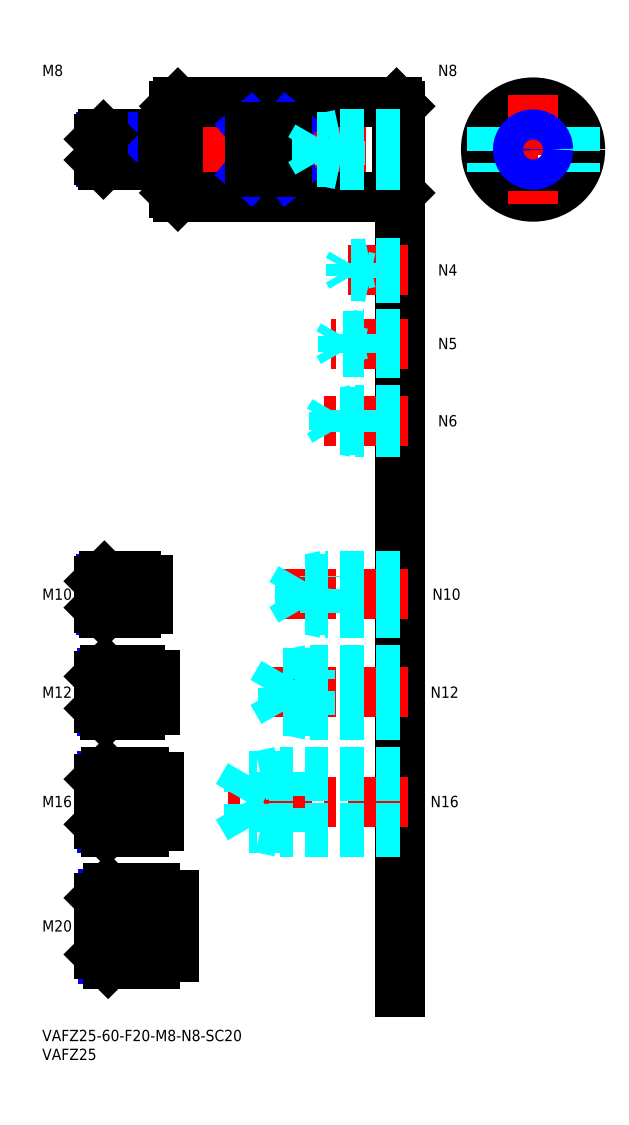
<metadata>
{"format":"dxf","ext":"dxf","renderer":"ezdxf+matplotlib","layout":"modelspace","background":"white","min_lineweight":24,"dpi":150}
</metadata>
<code>
0
SECTION
2
ENTITIES
0
INSERT
8
MSM_CONTINUOUS
2
*U12
10
0
20
0
30
0
0
INSERT
8
MSM_CONTINUOUS
2
*U13
10
0
20
0
30
0
0
LINE
8
MSM_CENTER
10
13
20
233.5
30
0
11
97
21
233.5
31
0
0
LINE
8
MSM_CONTINUOUS
10
36
20
246
30
0
11
94
21
246
31
0
0
LINE
8
MSM_CONTINUOUS
10
36
20
221
30
0
11
94
21
221
31
0
0
LINE
8
MSM_CONTINUOUS
10
35
20
222
30
0
11
35
21
245
31
0
0
LINE
8
MSM_CENTER
10
115.7
20
233.5
30
0
11
144.7
21
233.5
31
0
0
CIRCLE
8
MSM_CONTINUOUS
10
130.2
20
233.5
30
0
40
12.5
0
LINE
8
MSM_CENTER
10
130.2
20
248
30
0
11
130.2
21
219
31
0
0
LINE
8
MSM_CONTINUOUS
10
95
20
245
30
0
11
95
21
222
31
0
0
LINE
8
MSM_CONTINUOUS
10
36
20
221
30
0
11
36
21
246
31
0
0
LINE
8
MSM_CONTINUOUS
10
94
20
246
30
0
11
94
21
221
31
0
0
LINE
8
MSM_CONTINUOUS
10
65
20
227.6
30
0
11
65
21
239.4
31
0
0
LINE
8
MSM_CONTINUOUS
10
55
20
239.4
30
0
11
55
21
227.6
31
0
0
LINE
8
MSM_NARROW
10
55
20
239.4
30
0
11
65
21
227.6
31
0
0
LINE
8
MSM_NARROW
10
55
20
227.6
30
0
11
65
21
239.4
31
0
0
LINE
8
MSM_CONTINUOUS
10
65
20
227.6
30
0
11
55
21
227.6
31
0
0
LINE
8
MSM_CONTINUOUS
10
65
20
239.4
30
0
11
55
21
239.4
31
0
0
LINE
8
MSM_DASHED
10
119.2
20
239.4
30
0
11
119.2
21
227.6
31
0
0
LINE
8
MSM_DASHED
10
141.2
20
239.4
30
0
11
141.2
21
227.6
31
0
0
LINE
8
MSM_CONTINUOUS
10
35
20
245
30
0
11
36
21
246
31
0
0
LINE
8
MSM_CONTINUOUS
10
35
20
222
30
0
11
36
21
221
31
0
0
LINE
8
MSM_CONTINUOUS
10
94
20
221
30
0
11
95
21
222
31
0
0
LINE
8
MSM_CONTINUOUS
10
95
20
245
30
0
11
94
21
246
31
0
0
LINE
8
MSM_CONTINUOUS
10
95
20
211
30
0
11
95
21
10
31
0
0
INSERT
8
MSM_CONTINUOUS
2
*U14
10
0
20
0
30
0
0
LINE
8
MSM_CENTER
10
97
20
60.5
30
0
11
49
21
60.5
31
0
0
LINE
8
MSM_DASHED
10
54.99
20
53.58
30
0
11
51
21
60.5
31
0
0
LINE
8
MSM_DASHED
10
95
20
52.5
30
0
11
63
21
52.5
31
0
0
LINE
8
MSM_DASHED
10
95
20
53.58
30
0
11
54.99
21
53.58
31
0
0
LINE
8
MSM_DASHED
10
63
20
52.5
30
0
11
63
21
68.5
31
0
0
LINE
8
MSM_DASHED
10
54.99
20
53.58
30
0
11
54.99
21
67.42
31
0
0
LINE
8
MSM_DASHED
10
63
20
52.5
30
0
11
58
21
53.58
31
0
0
LINE
8
MSM_DASHED
10
54.99
20
67.42
30
0
11
51
21
60.5
31
0
0
LINE
8
MSM_DASHED
10
95
20
67.42
30
0
11
54.99
21
67.42
31
0
0
LINE
8
MSM_DASHED
10
95
20
68.5
30
0
11
63
21
68.5
31
0
0
LINE
8
MSM_DASHED
10
63
20
68.5
30
0
11
58
21
67.42
31
0
0
LINE
8
MSM_CENTER
10
97
20
89.5
30
0
11
59
21
89.5
31
0
0
LINE
8
MSM_DASHED
10
63.92
20
84.45
30
0
11
63.92
21
94.55
31
0
0
LINE
8
MSM_DASHED
10
63.92
20
94.55
30
0
11
61
21
89.5
31
0
0
LINE
8
MSM_DASHED
10
71
20
83.5
30
0
11
71
21
95.5
31
0
0
LINE
8
MSM_DASHED
10
95
20
84.45
30
0
11
63.92
21
84.45
31
0
0
LINE
8
MSM_DASHED
10
95
20
83.5
30
0
11
71
21
83.5
31
0
0
LINE
8
MSM_DASHED
10
71
20
83.5
30
0
11
66.62
21
84.45
31
0
0
LINE
8
MSM_DASHED
10
63.92
20
84.45
30
0
11
61
21
89.5
31
0
0
LINE
8
MSM_DASHED
10
95
20
95.5
30
0
11
71
21
95.5
31
0
0
LINE
8
MSM_DASHED
10
95
20
94.55
30
0
11
63.92
21
94.55
31
0
0
LINE
8
MSM_DASHED
10
71
20
95.5
30
0
11
66.62
21
94.55
31
0
0
INSERT
8
MSM_CONTINUOUS
2
*U15
10
0
20
0
30
0
0
INSERT
8
MSM_CONTINUOUS
2
*U16
10
0
20
0
30
0
0
LINE
8
MSM_CENTER
10
97
20
115.5
30
0
11
64
21
115.5
31
0
0
LINE
8
MSM_DASHED
10
68.42
20
111.3
30
0
11
68.42
21
119.7
31
0
0
LINE
8
MSM_DASHED
10
68.42
20
119.7
30
0
11
66
21
115.5
31
0
0
LINE
8
MSM_DASHED
10
75
20
110.5
30
0
11
75
21
120.5
31
0
0
LINE
8
MSM_DASHED
10
95
20
111.3
30
0
11
68.42
21
111.3
31
0
0
LINE
8
MSM_DASHED
10
95
20
110.5
30
0
11
75
21
110.5
31
0
0
LINE
8
MSM_DASHED
10
75
20
110.5
30
0
11
71.25
21
111.3
31
0
0
LINE
8
MSM_DASHED
10
68.42
20
111.3
30
0
11
66
21
115.5
31
0
0
LINE
8
MSM_DASHED
10
95
20
120.5
30
0
11
75
21
120.5
31
0
0
LINE
8
MSM_DASHED
10
95
20
119.7
30
0
11
68.42
21
119.7
31
0
0
LINE
8
MSM_DASHED
10
75
20
120.5
30
0
11
71.25
21
119.7
31
0
0
INSERT
8
MSM_CONTINUOUS
2
*U17
10
0
20
0
30
0
0
LINE
8
MSM_CENTER
10
97
20
161.5
30
0
11
74
21
161.5
31
0
0
LINE
8
MSM_DASHED
10
95
20
164.5
30
0
11
83
21
164.5
31
0
0
LINE
8
MSM_DASHED
10
95
20
164
30
0
11
77.42
21
164
31
0
0
LINE
8
MSM_DASHED
10
95
20
159
30
0
11
77.42
21
159
31
0
0
LINE
8
MSM_DASHED
10
95
20
158.5
30
0
11
83
21
158.5
31
0
0
LINE
8
MSM_DASHED
10
83
20
158.5
30
0
11
83
21
164.5
31
0
0
LINE
8
MSM_DASHED
10
77.42
20
159
30
0
11
77.42
21
164
31
0
0
LINE
8
MSM_DASHED
10
77.42
20
164
30
0
11
76
21
161.5
31
0
0
LINE
8
MSM_DASHED
10
77.42
20
159
30
0
11
76
21
161.5
31
0
0
LINE
8
MSM_DASHED
10
83
20
158.5
30
0
11
80.5
21
159
31
0
0
LINE
8
MSM_DASHED
10
83
20
164.5
30
0
11
80.5
21
164
31
0
0
INSERT
8
MSM_CONTINUOUS
2
*U18
10
0
20
0
30
0
0
LINE
8
MSM_CENTER
10
97
20
182
30
0
11
76.5
21
182
31
0
0
LINE
8
MSM_DASHED
10
95
20
184.5
30
0
11
85
21
184.5
31
0
0
LINE
8
MSM_DASHED
10
95
20
184.1
30
0
11
79.69
21
184.1
31
0
0
LINE
8
MSM_DASHED
10
95
20
179.9
30
0
11
79.69
21
179.9
31
0
0
LINE
8
MSM_DASHED
10
95
20
179.5
30
0
11
85
21
179.5
31
0
0
LINE
8
MSM_DASHED
10
79.69
20
179.9
30
0
11
79.69
21
184.1
31
0
0
LINE
8
MSM_DASHED
10
79.69
20
184.1
30
0
11
78.5
21
182
31
0
0
LINE
8
MSM_DASHED
10
85
20
179.5
30
0
11
85
21
184.5
31
0
0
LINE
8
MSM_DASHED
10
79.69
20
179.9
30
0
11
78.5
21
182
31
0
0
LINE
8
MSM_DASHED
10
85
20
179.5
30
0
11
83
21
179.9
31
0
0
LINE
8
MSM_DASHED
10
85
20
184.5
30
0
11
83
21
184.1
31
0
0
INSERT
8
MSM_CONTINUOUS
2
*U19
10
0
20
0
30
0
0
LINE
8
MSM_CENTER
10
97
20
201.5
30
0
11
79
21
201.5
31
0
0
LINE
8
MSM_DASHED
10
95
20
203.5
30
0
11
87
21
203.5
31
0
0
LINE
8
MSM_DASHED
10
95
20
203.1
30
0
11
81.94
21
203.1
31
0
0
LINE
8
MSM_DASHED
10
95
20
199.9
30
0
11
81.94
21
199.9
31
0
0
LINE
8
MSM_DASHED
10
95
20
199.5
30
0
11
87
21
199.5
31
0
0
LINE
8
MSM_DASHED
10
81.94
20
199.9
30
0
11
81.94
21
203.1
31
0
0
LINE
8
MSM_DASHED
10
81.94
20
203.1
30
0
11
81
21
201.5
31
0
0
LINE
8
MSM_DASHED
10
87
20
199.5
30
0
11
87
21
203.5
31
0
0
LINE
8
MSM_DASHED
10
81.94
20
199.9
30
0
11
81
21
201.5
31
0
0
LINE
8
MSM_DASHED
10
87
20
199.5
30
0
11
85.25
21
199.9
31
0
0
LINE
8
MSM_DASHED
10
87
20
203.5
30
0
11
85.25
21
203.1
31
0
0
INSERT
8
MSM_CONTINUOUS
2
*U20
10
0
20
0
30
0
0
LINE
8
MSM_CENTER
10
13
20
27.5
30
0
11
37
21
27.5
31
0
0
INSERT
8
MSM_CONTINUOUS
2
*U21
10
0
20
0
30
0
0
LINE
8
MSM_CENTER
10
13
20
60.5
30
0
11
33
21
60.5
31
0
0
LINE
8
MSM_CENTER
10
13
20
89.5
30
0
11
32
21
89.5
31
0
0
INSERT
8
MSM_CONTINUOUS
2
*U22
10
0
20
0
30
0
0
INSERT
8
MSM_CONTINUOUS
2
*U23
10
0
20
0
30
0
0
LINE
8
MSM_CENTER
10
13
20
115.5
30
0
11
30
21
115.5
31
0
0
LINE
8
MSM_NARROW
10
32
20
230.2
30
0
11
15.57
21
230.2
31
0
0
LINE
8
MSM_CONTINUOUS
10
32
20
229.5
30
0
11
16.25
21
229.5
31
0
0
LINE
8
MSM_CONTINUOUS
10
32
20
237.5
30
0
11
16.25
21
237.5
31
0
0
LINE
8
MSM_NARROW
10
32
20
236.8
30
0
11
15.57
21
236.8
31
0
0
LINE
8
MSM_CONTINUOUS
10
15
20
230.8
30
0
11
15
21
236.3
31
0
0
LINE
8
MSM_NARROW
10
25
20
111.3
30
0
11
15.69
21
111.3
31
0
0
LINE
8
MSM_CONTINUOUS
10
25
20
110.5
30
0
11
16.5
21
110.5
31
0
0
LINE
8
MSM_CONTINUOUS
10
25
20
120.5
30
0
11
16.5
21
120.5
31
0
0
LINE
8
MSM_NARROW
10
25
20
119.7
30
0
11
15.69
21
119.7
31
0
0
LINE
8
MSM_CONTINUOUS
10
15
20
112
30
0
11
15
21
119
31
0
0
LINE
8
MSM_NARROW
10
26
20
84.45
30
0
11
15.8
21
84.45
31
0
0
LINE
8
MSM_CONTINUOUS
10
26
20
83.5
30
0
11
16.75
21
83.5
31
0
0
LINE
8
MSM_CONTINUOUS
10
26
20
95.5
30
0
11
16.75
21
95.5
31
0
0
LINE
8
MSM_NARROW
10
26
20
94.55
30
0
11
15.8
21
94.55
31
0
0
LINE
8
MSM_CONTINUOUS
10
15
20
85.25
30
0
11
15
21
93.75
31
0
0
LINE
8
MSM_CONTINUOUS
10
27
20
52.5
30
0
11
17
21
52.5
31
0
0
LINE
8
MSM_NARROW
10
27
20
53.58
30
0
11
15.92
21
53.58
31
0
0
LINE
8
MSM_NARROW
10
27
20
67.42
30
0
11
15.92
21
67.42
31
0
0
LINE
8
MSM_CONTINUOUS
10
27
20
68.5
30
0
11
17
21
68.5
31
0
0
LINE
8
MSM_CONTINUOUS
10
15
20
54.5
30
0
11
15
21
66.5
31
0
0
LINE
8
MSM_NARROW
10
30
20
36.15
30
0
11
16.15
21
36.15
31
0
0
LINE
8
MSM_NARROW
10
30
20
18.85
30
0
11
16.15
21
18.85
31
0
0
LINE
8
MSM_CONTINUOUS
10
30
20
17.5
30
0
11
17.5
21
17.5
31
0
0
LINE
8
MSM_CONTINUOUS
10
30
20
37.5
30
0
11
17.5
21
37.5
31
0
0
LINE
8
MSM_CONTINUOUS
10
15
20
20
30
0
11
15
21
35
31
0
0
LINE
8
MSM_CONTINUOUS
10
32
20
237.5
30
0
11
32
21
229.5
31
0
0
LINE
8
MSM_CONTINUOUS
10
26
20
83.5
30
0
11
26
21
95.5
31
0
0
LINE
8
MSM_CONTINUOUS
10
25
20
120.5
30
0
11
25
21
110.5
31
0
0
LINE
8
MSM_CONTINUOUS
10
27
20
68.5
30
0
11
27
21
52.5
31
0
0
LINE
8
MSM_CONTINUOUS
10
30
20
37.5
30
0
11
30
21
17.5
31
0
0
LINE
8
MSM_CONTINUOUS
10
16.25
20
237.5
30
0
11
15
21
236.3
31
0
0
LINE
8
MSM_CONTINUOUS
10
16.25
20
229.5
30
0
11
15
21
230.8
31
0
0
LINE
8
MSM_CONTINUOUS
10
16.25
20
237.5
30
0
11
16.25
21
229.5
31
0
0
LINE
8
MSM_CONTINUOUS
10
16.5
20
120.5
30
0
11
15
21
119
31
0
0
LINE
8
MSM_CONTINUOUS
10
16.5
20
110.5
30
0
11
15
21
112
31
0
0
LINE
8
MSM_CONTINUOUS
10
16.5
20
120.5
30
0
11
16.5
21
110.5
31
0
0
LINE
8
MSM_CONTINUOUS
10
16.75
20
95.5
30
0
11
15
21
93.75
31
0
0
LINE
8
MSM_CONTINUOUS
10
16.75
20
83.5
30
0
11
15
21
85.25
31
0
0
LINE
8
MSM_CONTINUOUS
10
16.75
20
95.5
30
0
11
16.75
21
83.5
31
0
0
LINE
8
MSM_CONTINUOUS
10
17
20
68.5
30
0
11
15
21
66.5
31
0
0
LINE
8
MSM_CONTINUOUS
10
17
20
52.5
30
0
11
15
21
54.5
31
0
0
LINE
8
MSM_CONTINUOUS
10
17
20
52.5
30
0
11
17
21
68.5
31
0
0
LINE
8
MSM_CONTINUOUS
10
17.5
20
37.5
30
0
11
15
21
35
31
0
0
LINE
8
MSM_CONTINUOUS
10
17.5
20
17.5
30
0
11
15
21
20
31
0
0
LINE
8
MSM_CONTINUOUS
10
17.5
20
37.5
30
0
11
17.5
21
17.5
31
0
0
LINE
8
MSM_CONTINUOUS
10
32
20
236.5
30
0
11
35
21
236.5
31
0
0
LINE
8
MSM_CONTINUOUS
10
32
20
230.5
30
0
11
35
21
230.5
31
0
0
LINE
8
MSM_CONTINUOUS
10
28
20
119.3
30
0
11
28
21
111.7
31
0
0
LINE
8
MSM_CONTINUOUS
10
25
20
119.3
30
0
11
28
21
119.3
31
0
0
LINE
8
MSM_CONTINUOUS
10
25
20
111.7
30
0
11
28
21
111.7
31
0
0
LINE
8
MSM_CONTINUOUS
10
30
20
84.8
30
0
11
30
21
94.2
31
0
0
LINE
8
MSM_CONTINUOUS
10
26
20
94.2
30
0
11
30
21
94.2
31
0
0
LINE
8
MSM_CONTINUOUS
10
26
20
84.8
30
0
11
30
21
84.8
31
0
0
LINE
8
MSM_CONTINUOUS
10
31
20
67
30
0
11
31
21
54
31
0
0
LINE
8
MSM_CONTINUOUS
10
27
20
67
30
0
11
31
21
67
31
0
0
LINE
8
MSM_CONTINUOUS
10
27
20
54
30
0
11
31
21
54
31
0
0
LINE
8
MSM_CONTINUOUS
10
35
20
35.7
30
0
11
35
21
19.3
31
0
0
LINE
8
MSM_CONTINUOUS
10
30
20
35.7
30
0
11
35
21
35.7
31
0
0
LINE
8
MSM_CONTINUOUS
10
30
20
19.3
30
0
11
35
21
19.3
31
0
0
INSERT
8
MSM_CONTINUOUS
2
*U24
10
0
20
0
30
0
0
LINE
8
MSM_DASHED
10
79
20
229.5
30
0
11
79
21
237.5
31
0
0
LINE
8
MSM_DASHED
10
72.92
20
230.2
30
0
11
72.92
21
236.8
31
0
0
LINE
8
MSM_DASHED
10
72.92
20
236.8
30
0
11
71
21
233.5
31
0
0
LINE
8
MSM_DASHED
10
95
20
230.2
30
0
11
72.92
21
230.2
31
0
0
LINE
8
MSM_DASHED
10
95
20
229.5
30
0
11
79
21
229.5
31
0
0
LINE
8
MSM_DASHED
10
79
20
229.5
30
0
11
75.87
21
230.2
31
0
0
LINE
8
MSM_DASHED
10
72.92
20
230.2
30
0
11
71
21
233.5
31
0
0
LINE
8
MSM_DASHED
10
95
20
237.5
30
0
11
79
21
237.5
31
0
0
LINE
8
MSM_DASHED
10
95
20
236.8
30
0
11
72.92
21
236.8
31
0
0
LINE
8
MSM_DASHED
10
79
20
237.5
30
0
11
75.87
21
236.8
31
0
0
CIRCLE
8
MSM_CONTINUOUS
10
130.2
20
233.5
30
0
40
3.324
0
CIRCLE
8
MSM_NARROW
10
130.2
20
233.5
30
0
40
4
0
INSERT
8
MSM_CONTINUOUS
2
*U25
10
0
20
0
30
0
0
ENDSEC
0
EOF

</code>
